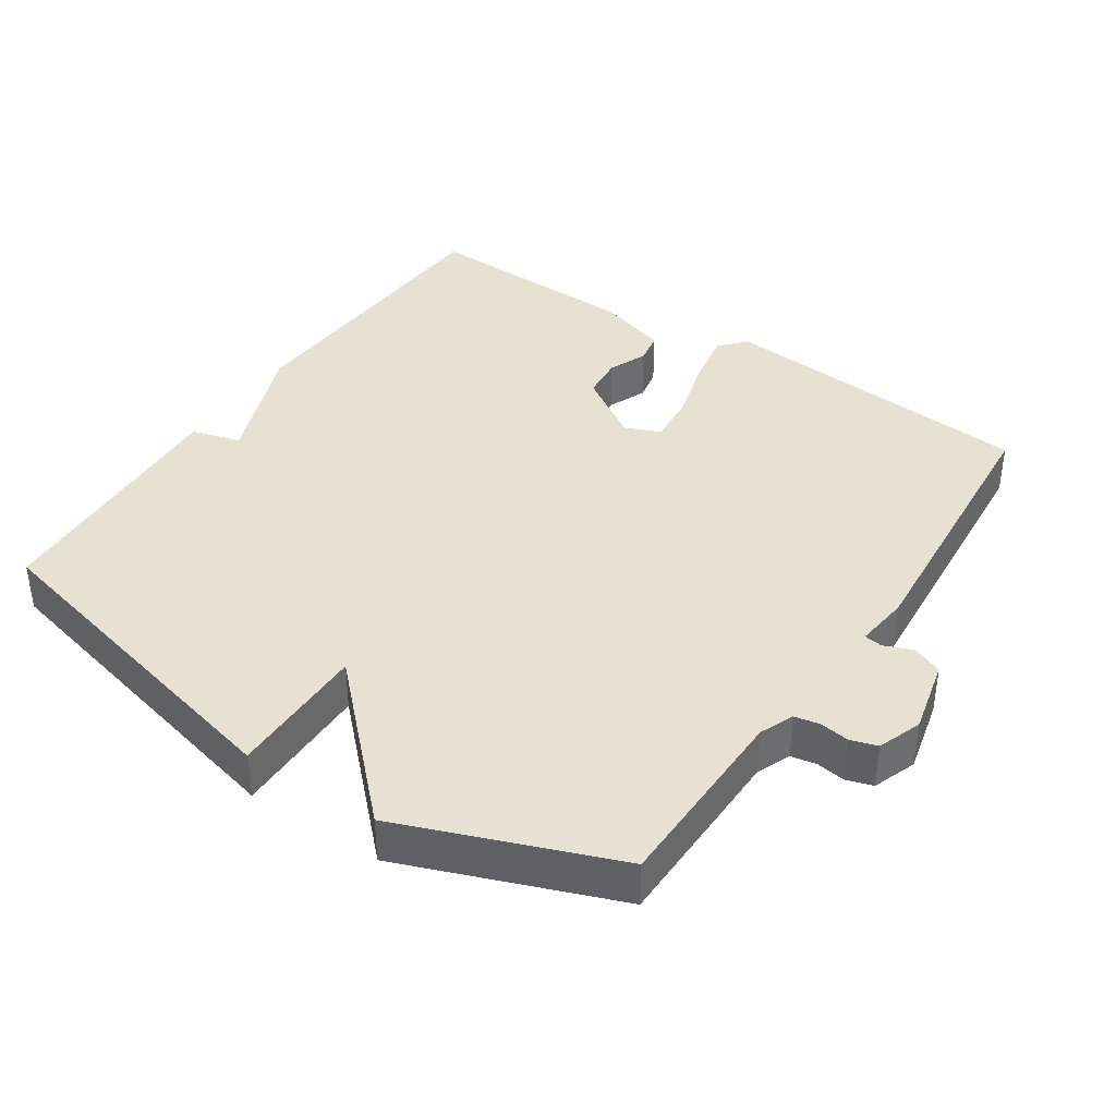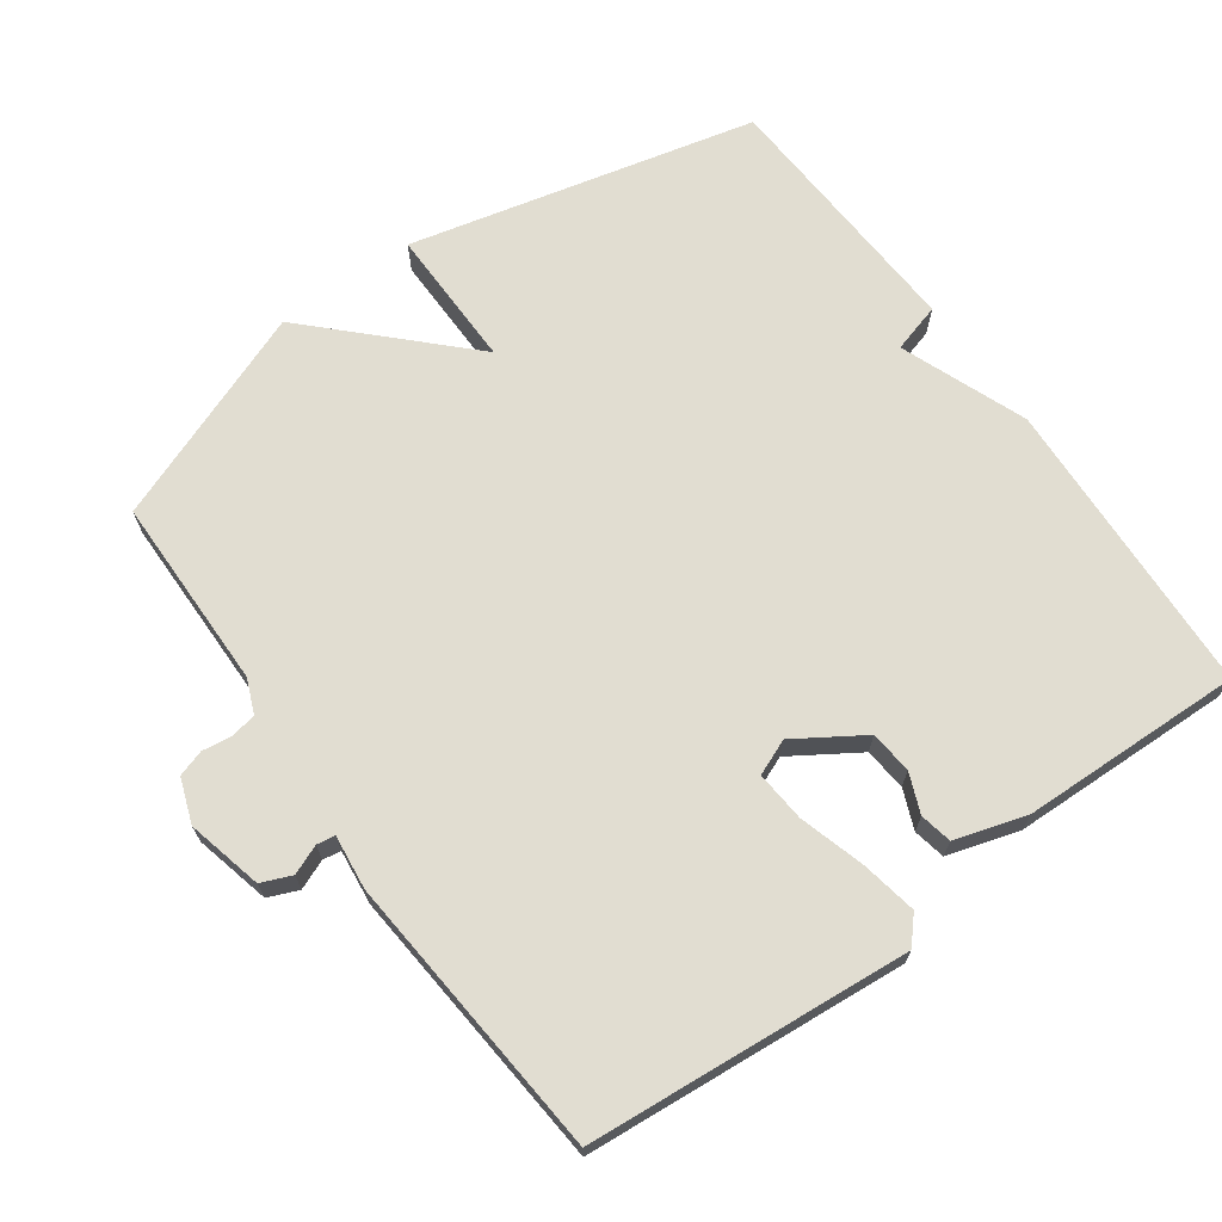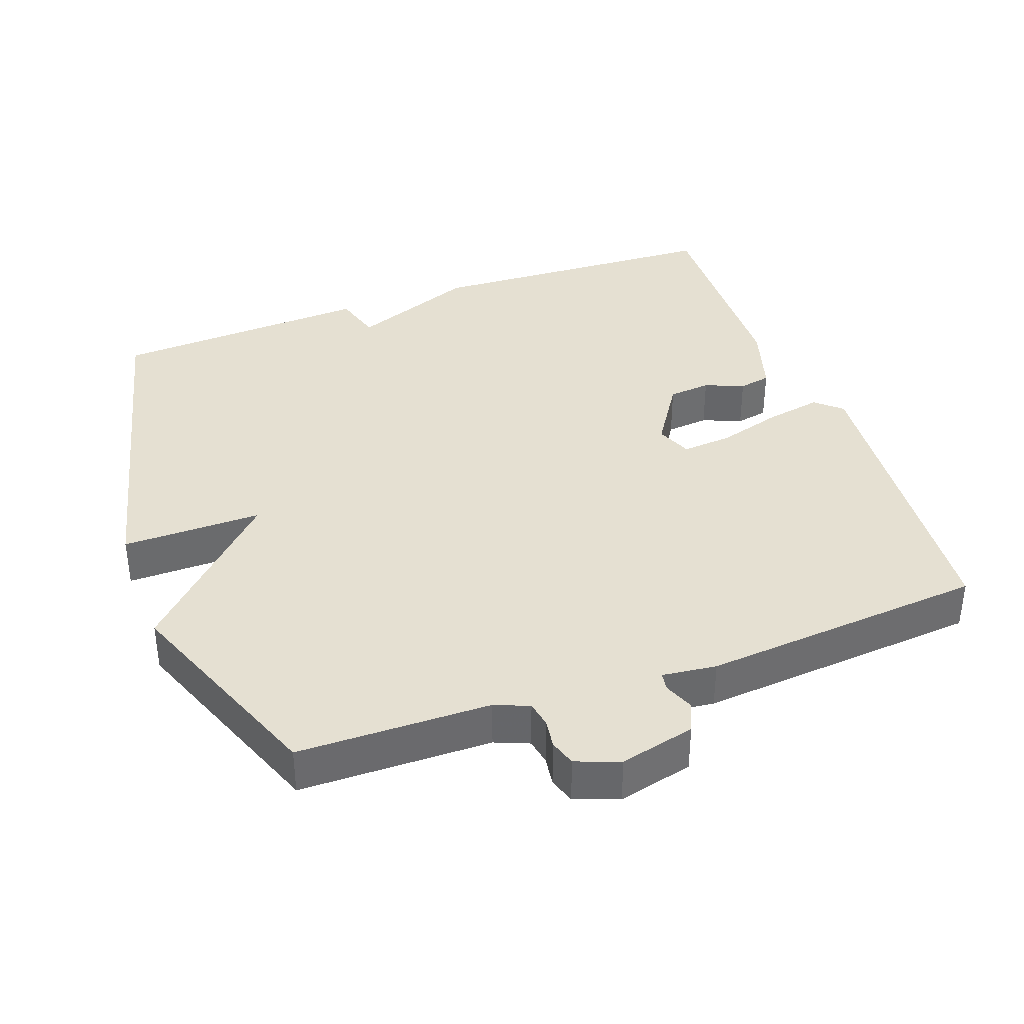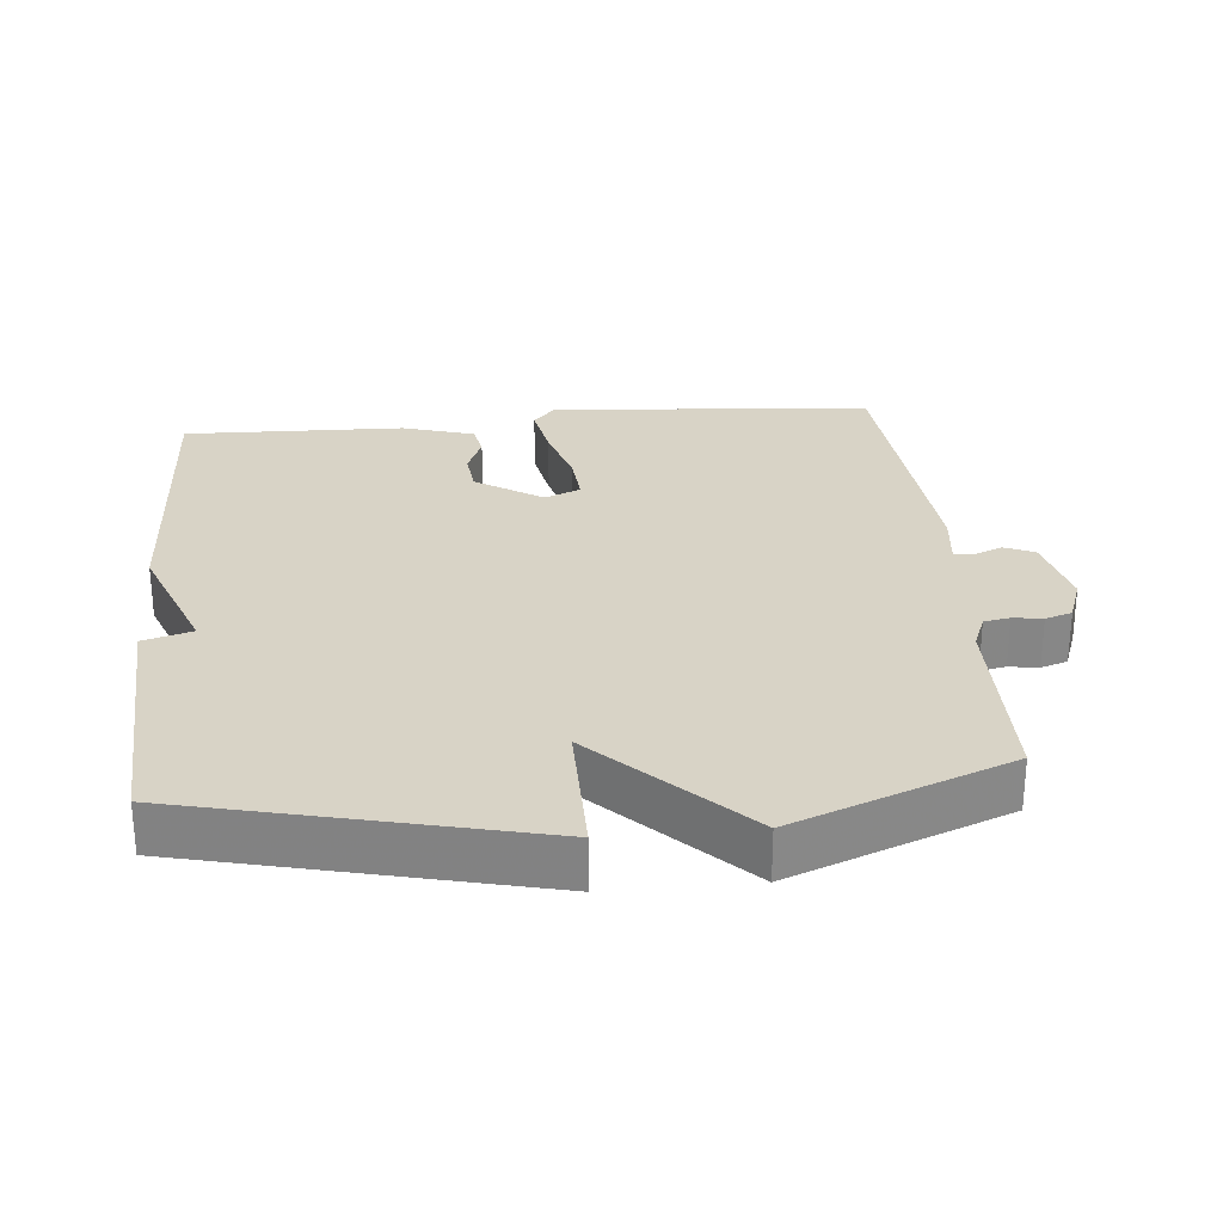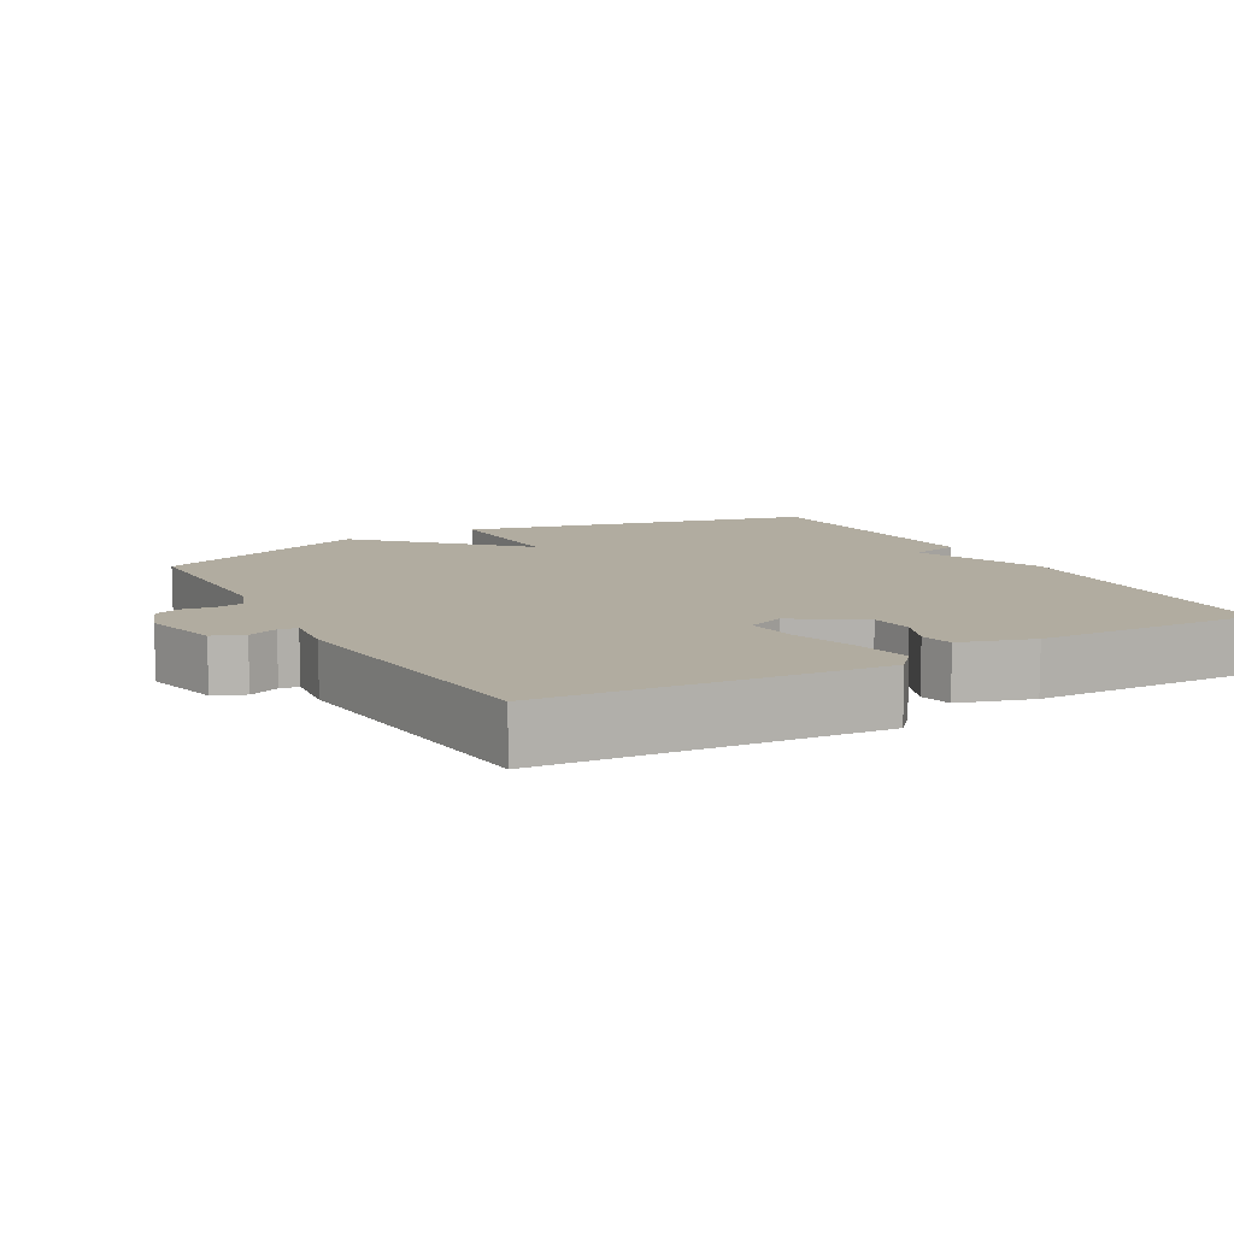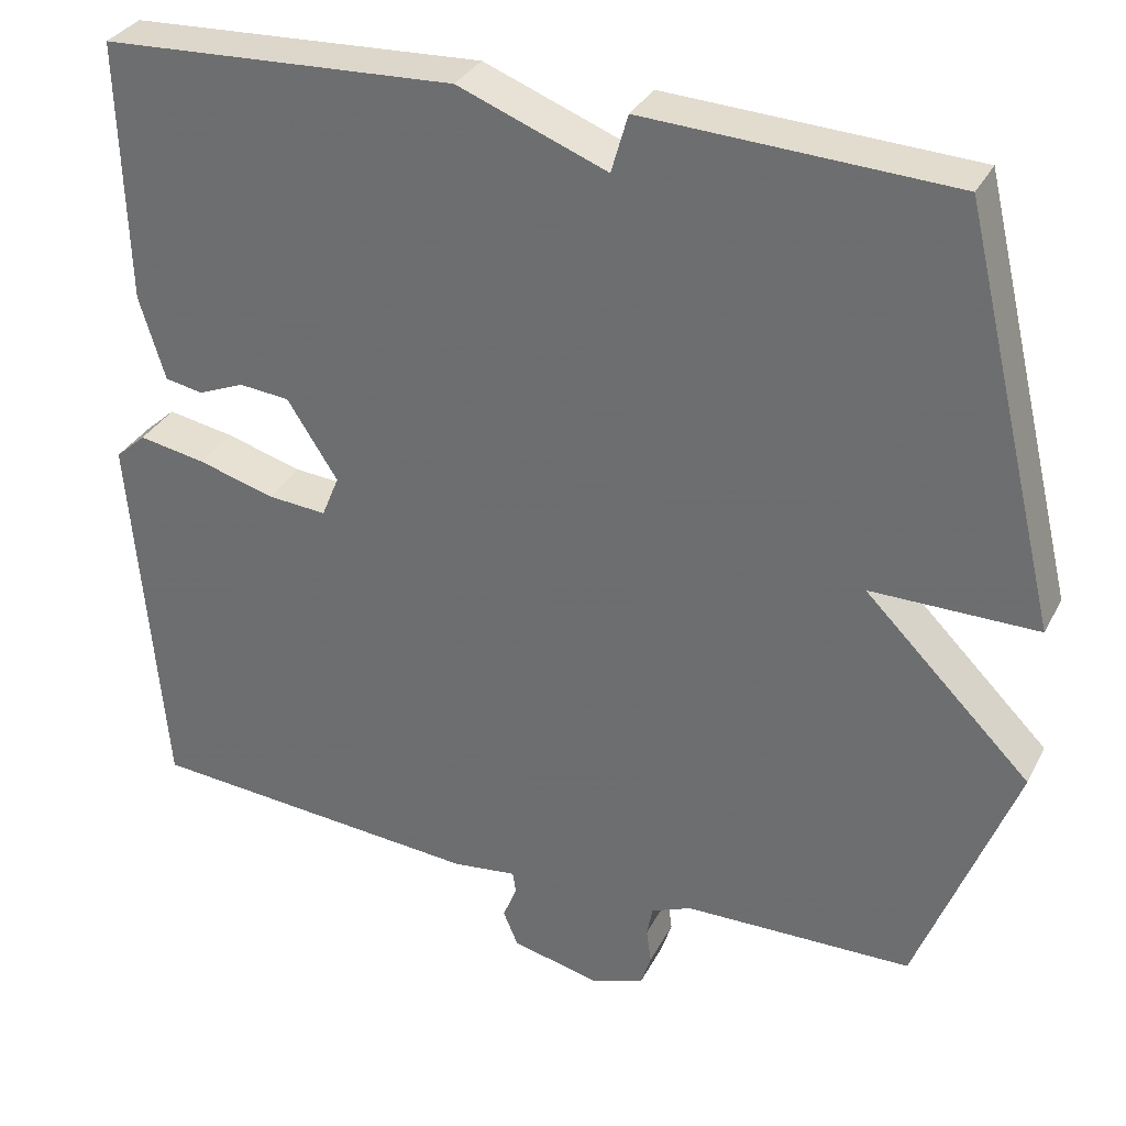
<metadata>
{"format":"obj","ext":"obj","renderer":"f3d","projection":"perspective","resolution":1024,"background":"white","views":[{"elev":38.9,"azim":123.9,"up":"+Y"},{"elev":68.8,"azim":-125.7,"up":"+Y"},{"elev":37.8,"azim":160.1,"up":"+Y"},{"elev":27.9,"azim":84.7,"up":"+Y"},{"elev":10.1,"azim":-119.3,"up":"+Y"},{"elev":32.3,"azim":23.6,"up":"+Z"}]}
</metadata>
<code>
v -0.5 0.07 0.5
v -0.071 0.07 0.52
v 0.109 0.07 0.45
v 0.129 0.07 0.52
v 0.5 0.07 0.5
v 0.618 0.07 0.007
v 0.417 0.07 0.009
v 0.618 0.07 -0.193
v 0.5 0.07 -0.5
v 0.224 0.07 -0.503
v 0.175 0.07 -0.523
v 0.168 0.07 -0.56
v 0.174 0.07 -0.602
v 0.162 0.07 -0.64
v 0.099 0.07 -0.663
v -0.009 0.07 -0.637
v -0.027 0.07 -0.594
v -0.01 0.07 -0.552
v -0.014 0.07 -0.526
v -0.092 0.07 -0.535
v -0.5 0.07 -0.5
v -0.539 0.07 -0.041
v -0.502 0.07 -0.008
v -0.421 0.07 -0.023
v -0.329 0.07 -0.05
v -0.257 0.07 -0.056
v -0.236 0.07 -0.005
v -0.297 0.07 0.09
v -0.358 0.07 0.096
v -0.414 0.07 0.073
v -0.46 0.07 0.082
v -0.491 0.07 0.184
v -0.5 0 0.5
v -0.071 0 0.52
v 0.109 0 0.45
v 0.129 0 0.52
v 0.5 0 0.5
v 0.618 0 0.007
v 0.417 0 0.009
v 0.618 0 -0.193
v 0.5 0 -0.5
v 0.224 0 -0.503
v 0.175 0 -0.523
v 0.168 0 -0.56
v 0.174 0 -0.602
v 0.162 0 -0.64
v 0.099 0 -0.663
v -0.009 0 -0.637
v -0.027 0 -0.594
v -0.01 0 -0.552
v -0.014 0 -0.526
v -0.092 0 -0.535
v -0.5 0 -0.5
v -0.539 0 -0.041
v -0.502 0 -0.008
v -0.421 0 -0.023
v -0.329 0 -0.05
v -0.257 0 -0.056
v -0.236 0 -0.005
v -0.297 0 0.09
v -0.358 0 0.096
v -0.414 0 0.073
v -0.46 0 0.082
v -0.491 0 0.184
f 1 2 3
f 32 1 3
f 31 32 3
f 30 31 3
f 29 30 3
f 28 29 3
f 27 28 3
f 26 27 3
f 23 24 25
f 22 23 25
f 21 22 25
f 20 21 25
f 19 20 25
f 19 25 26
f 16 17 18
f 15 16 18
f 14 15 18
f 13 14 18
f 12 13 18
f 11 12 18 19
f 19 26 3
f 11 19 3
f 10 11 3
f 7 8 9 10
f 5 6 7
f 5 7 10
f 4 5 10
f 3 4 10
f 35 34 33
f 35 33 64
f 35 64 63
f 35 63 62
f 35 62 61
f 35 61 60
f 35 60 59
f 35 59 58
f 57 56 55
f 57 55 54
f 57 54 53
f 57 53 52
f 57 52 51
f 58 57 51
f 50 49 48
f 50 48 47
f 50 47 46
f 50 46 45
f 50 45 44
f 51 50 44 43
f 35 58 51
f 35 51 43
f 35 43 42
f 42 41 40 39
f 39 38 37
f 42 39 37
f 42 37 36
f 42 36 35
f 1 33 34 2
f 2 34 35 3
f 3 35 36 4
f 4 36 37 5
f 5 37 38 6
f 6 38 39 7
f 7 39 40 8
f 8 40 41 9
f 9 41 42 10
f 10 42 43 11
f 11 43 44 12
f 12 44 45 13
f 13 45 46 14
f 14 46 47 15
f 15 47 48 16
f 16 48 49 17
f 17 49 50 18
f 18 50 51 19
f 19 51 52 20
f 20 52 53 21
f 21 53 54 22
f 22 54 55 23
f 23 55 56 24
f 24 56 57 25
f 25 57 58 26
f 26 58 59 27
f 27 59 60 28
f 28 60 61 29
f 29 61 62 30
f 30 62 63 31
f 31 63 64 32
f 32 64 33 1

</code>
